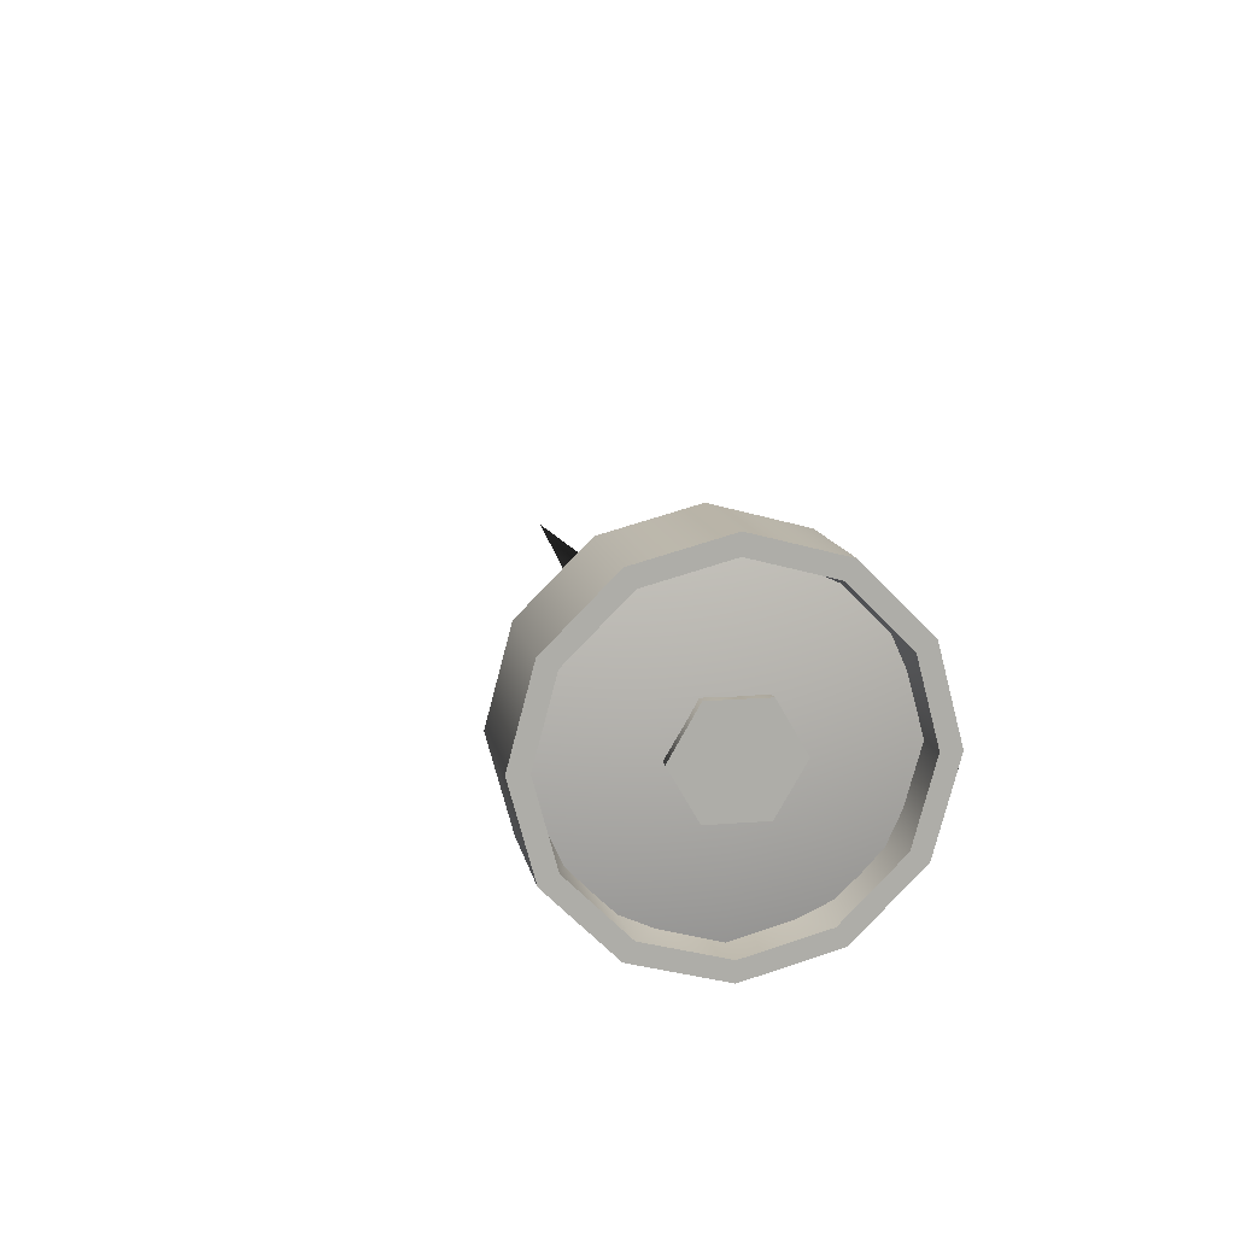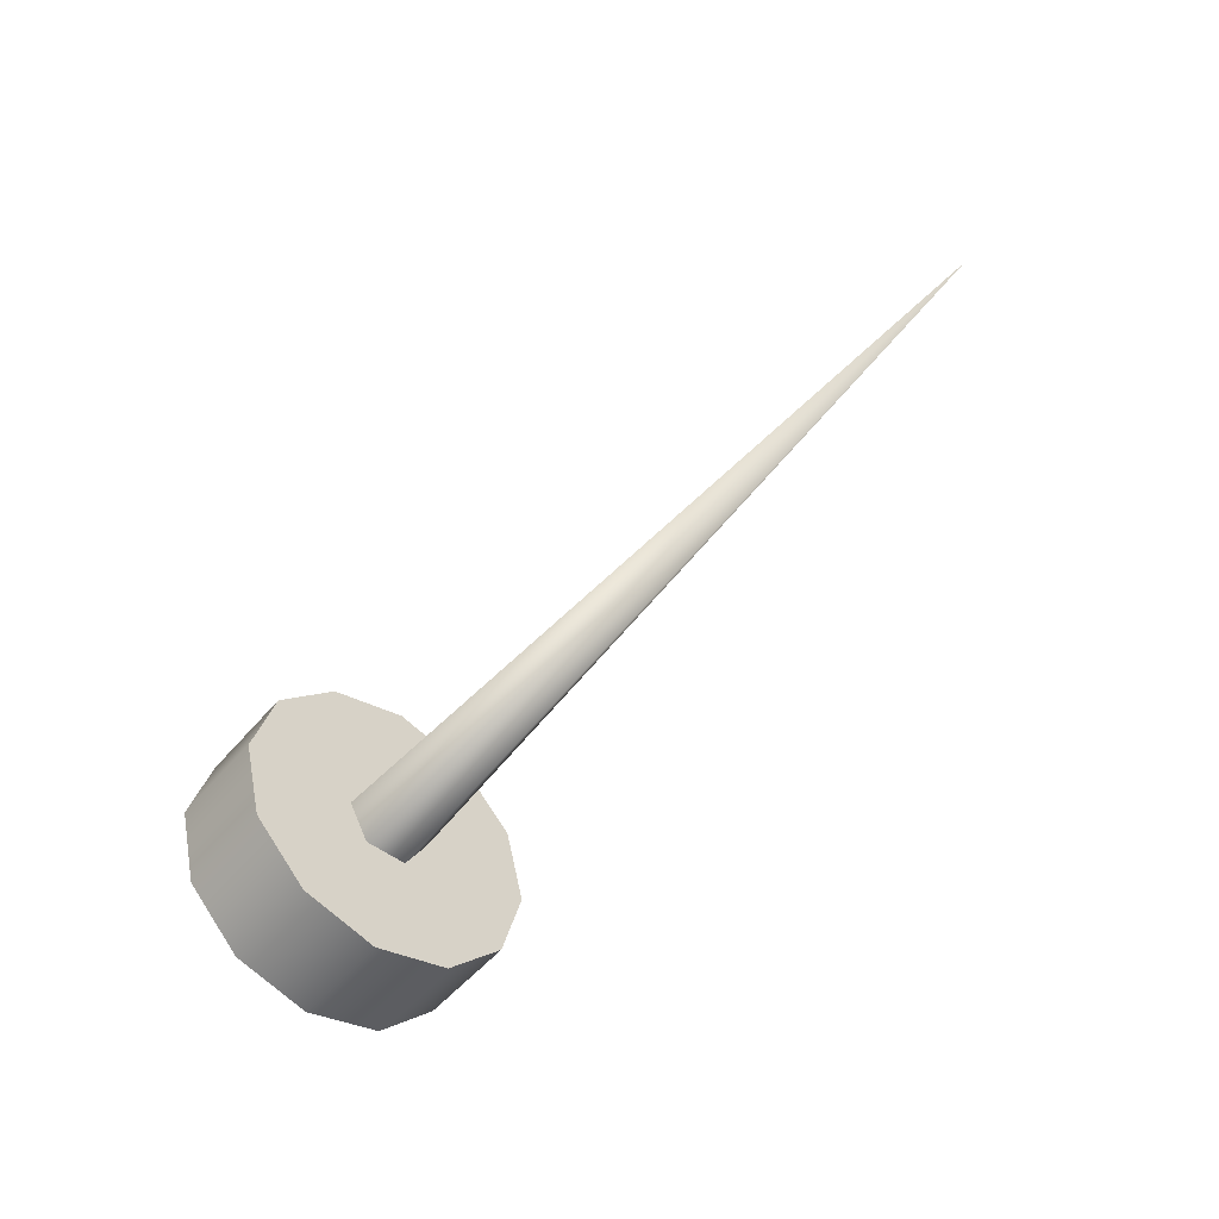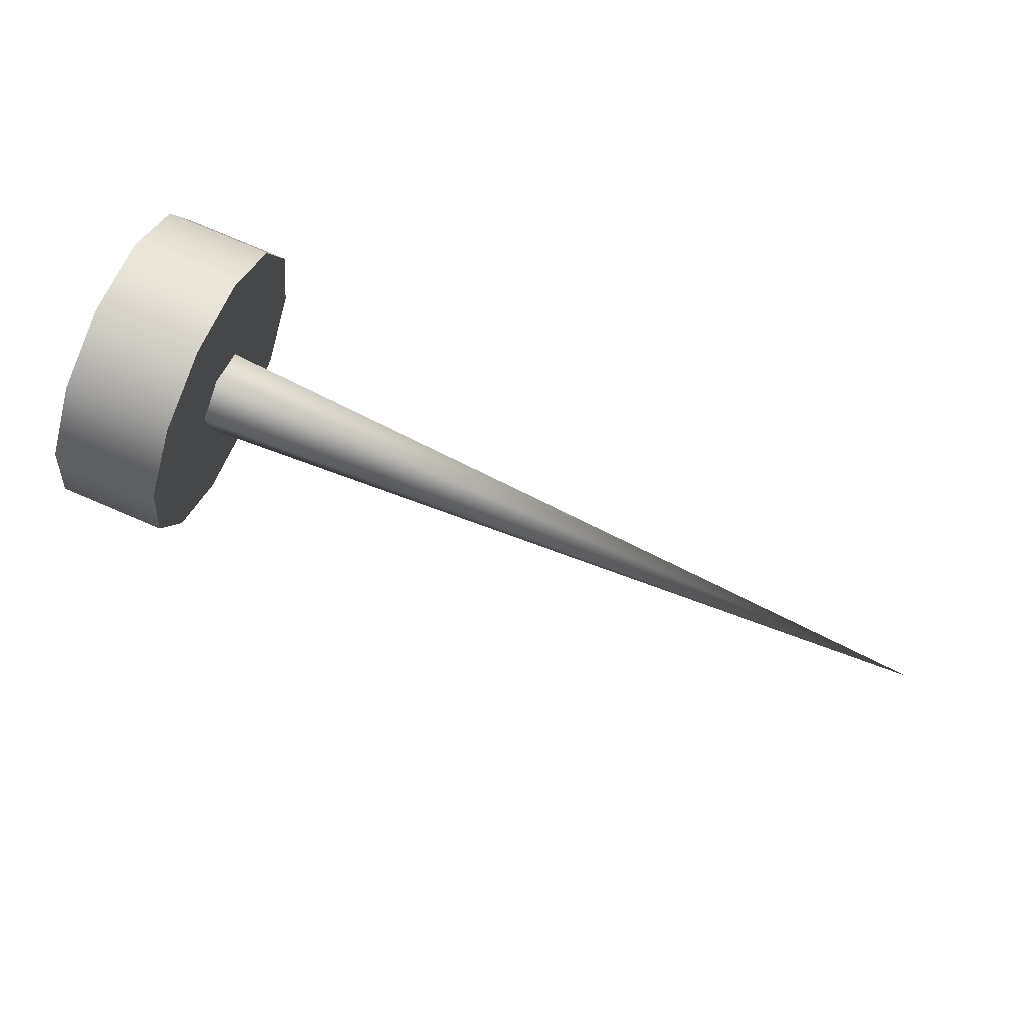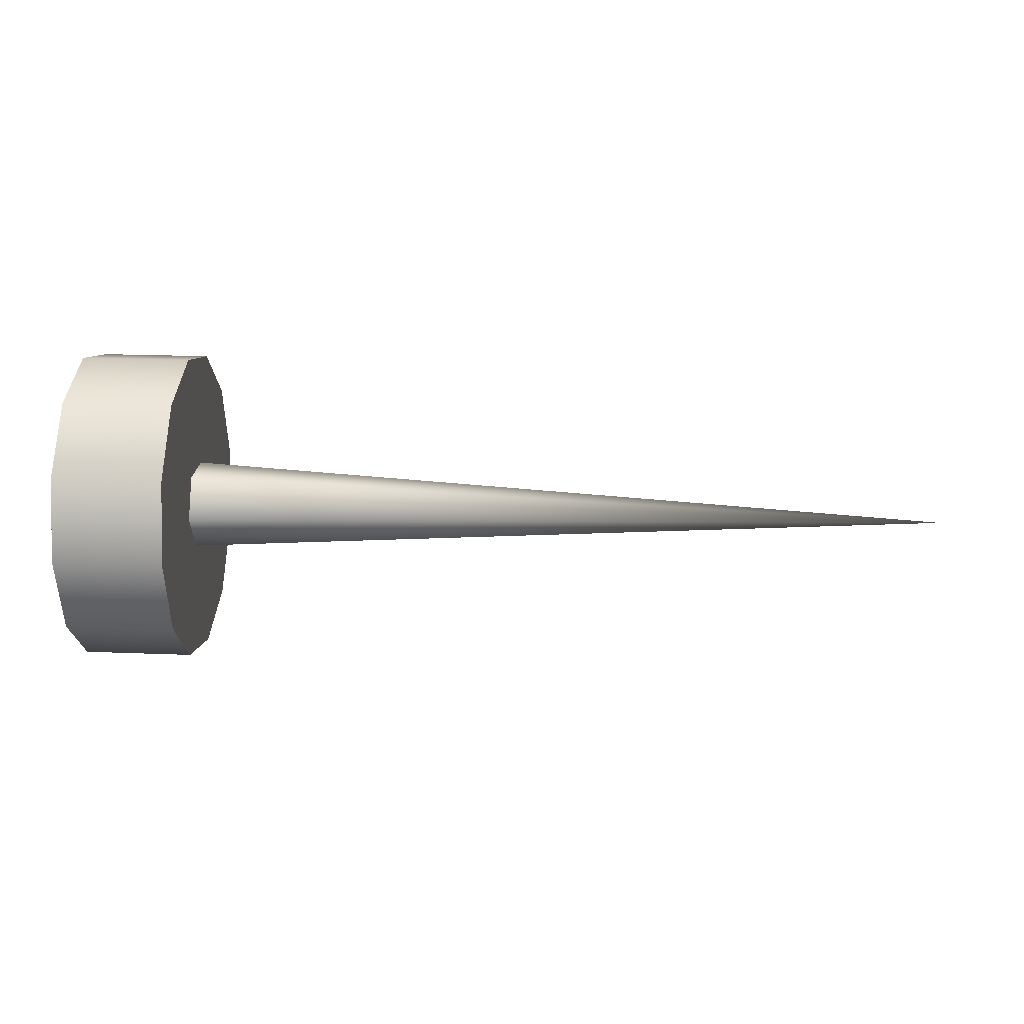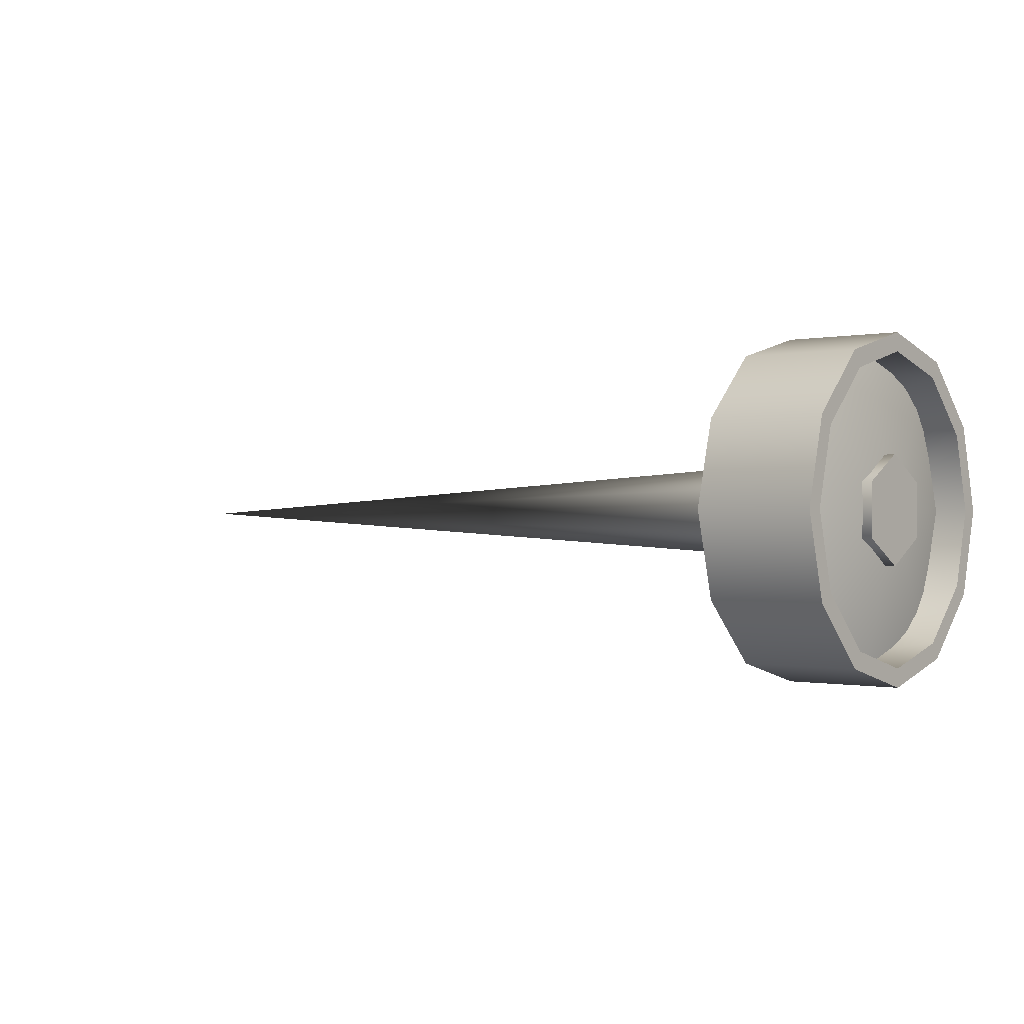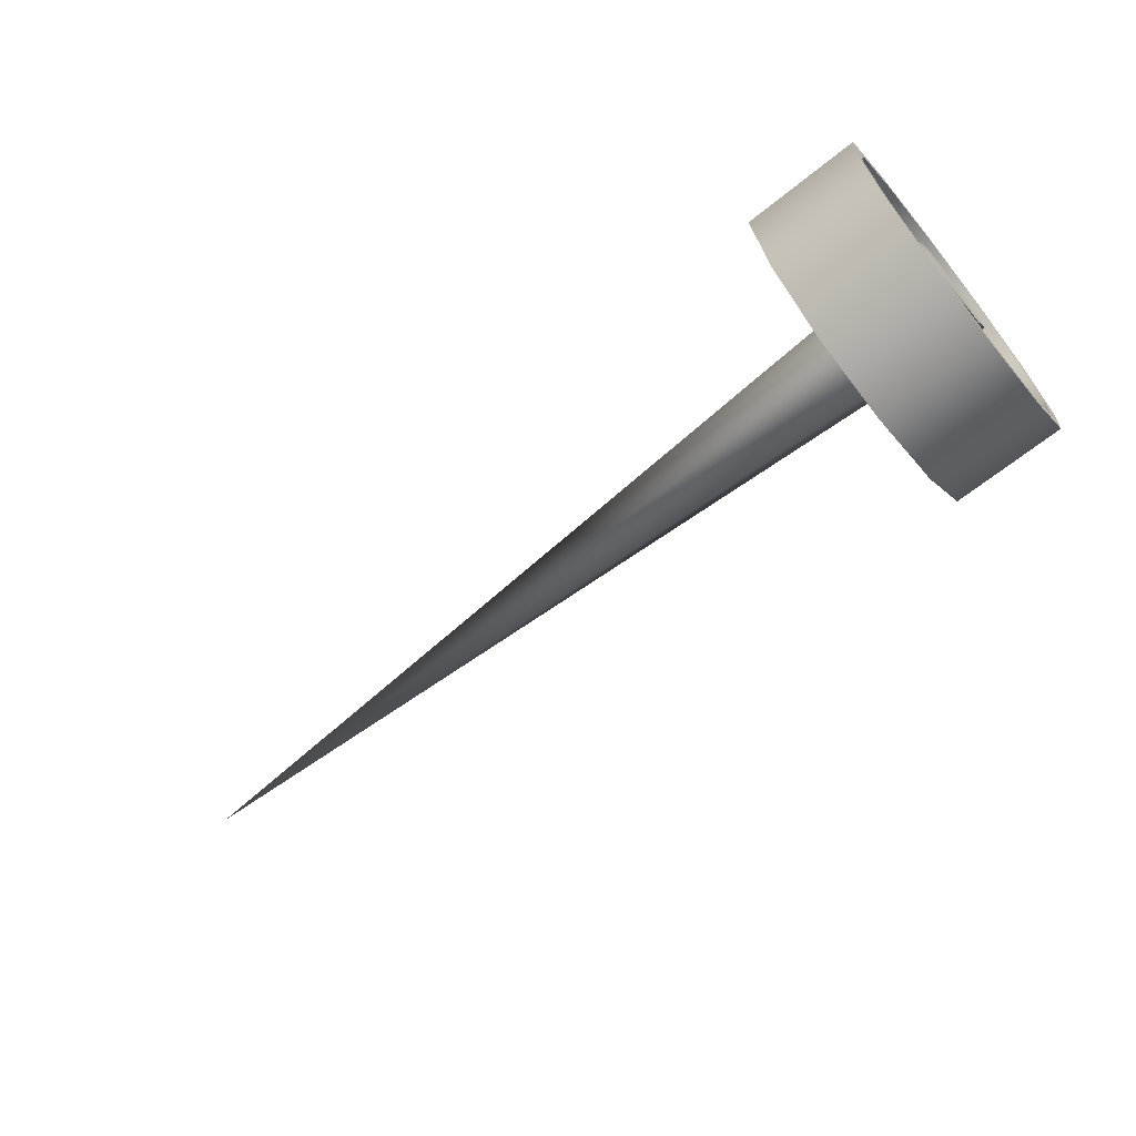
<metadata>
{"format":"obj","ext":"obj","renderer":"f3d","projection":"perspective","resolution":1024,"background":"white","views":[{"elev":13.1,"azim":79.3,"up":"+Y"},{"elev":-52.5,"azim":-129.1,"up":"+Y"},{"elev":79.7,"azim":-157.1,"up":"+Z"},{"elev":22.6,"azim":-176.2,"up":"+Y"},{"elev":-0.4,"azim":38.5,"up":"+Z"},{"elev":-65.2,"azim":39.0,"up":"+Y"}]}
</metadata>
<code>
v 0.9968 -1.787 0.5852
v 0.9469 -1.977 0.7745
v 0.945 -2.061 0.5852
v 0.9469 -1.598 0.7745
v 0.945 -1.513 0.5852
v 0.945 -1.787 0.3113
v 0.9469 -1.598 0.3958
v 0.9469 -1.977 0.3958
v 0.945 -1.787 0.8591
v 0.9976 -1.864 0.6294
v -0.5458 -1.787 0.5852
v 0.9976 -1.864 0.5409
v 0.9976 -1.787 0.6737
v 0.9976 -1.711 0.6294
v 0.9976 -1.711 0.5409
v 0.9976 -1.787 0.4967
v 0.9976 -1.711 0.6294
v 0.9976 -1.787 0.6737
v 0.9976 -1.711 0.5409
v 0.9976 -1.864 0.6294
v 0.9976 -1.864 0.5409
v 0.9976 -1.787 0.4967
v 0.8105 -1.545 0.7249
v 0.8105 -1.648 0.8273
v 1.002 -1.545 0.7249
v 1.002 -1.648 0.8273
v 0.8105 -1.508 0.5852
v 0.8105 -1.545 0.7249
v 1.002 -1.508 0.5852
v 1.002 -1.545 0.7249
v 0.8105 -1.546 0.4455
v 1.002 -1.546 0.4455
v 0.8105 -1.648 0.3434
v 1.002 -1.648 0.3434
v 0.8105 -1.788 0.3061
v 1.002 -1.788 0.3061
v 0.8105 -1.788 0.3061
v 1.002 -1.788 0.3061
v 0.8105 -1.927 0.3436
v 1.002 -1.927 0.3436
v 0.8105 -2.03 0.4459
v 1.002 -2.03 0.4459
v 0.8105 -2.067 0.5857
v 1.002 -2.067 0.5857
v 0.8105 -2.029 0.7253
v 1.002 -2.029 0.7253
v 0.8105 -1.927 0.8275
v 0.8105 -2.029 0.7253
v 1.002 -1.927 0.8275
v 1.002 -2.029 0.7253
v 0.8105 -1.787 0.8648
v 1.002 -1.787 0.8648
v 0.8105 -1.787 0.8648
v 0.8105 -1.648 0.8273
v 0.8105 -1.927 0.8275
v 0.8105 -1.545 0.7249
v 0.8105 -1.508 0.5852
v 0.8105 -1.546 0.4455
v 0.8105 -1.648 0.3434
v 0.8105 -1.788 0.3061
v 0.8105 -1.927 0.3436
v 0.8105 -2.03 0.4459
v 0.8105 -2.067 0.5857
v 0.8105 -2.029 0.7253
v 1.002 -1.545 0.7249
v 1.002 -1.648 0.8273
v 1.002 -1.572 0.7098
v 1.002 -1.663 0.8011
v 1.002 -1.508 0.5852
v 1.002 -1.538 0.5852
v 1.002 -1.546 0.4455
v 1.002 -1.572 0.4607
v 1.002 -1.648 0.3434
v 1.002 -1.663 0.3696
v 1.002 -1.788 0.3061
v 1.002 -1.788 0.3363
v 1.002 -1.927 0.3436
v 1.002 -1.912 0.3698
v 1.002 -2.03 0.4459
v 1.002 -2.003 0.4611
v 1.002 -2.067 0.5857
v 1.002 -2.037 0.5856
v 1.002 -2.029 0.7253
v 1.002 -2.003 0.7102
v 1.002 -1.927 0.8275
v 1.002 -1.912 0.8013
v 1.002 -1.787 0.8648
v 1.002 -1.787 0.8346
v 1.002 -1.572 0.7098
v 1.002 -1.663 0.8011
v 0.814 -1.623 0.7496
v 1.002 -1.538 0.5852
v 0.814 -1.547 0.5852
v 1.002 -1.572 0.4607
v 0.814 -1.623 0.421
v 1.002 -1.663 0.3696
v 1.002 -1.788 0.3363
v 0.814 -1.788 0.3448
v 1.002 -1.912 0.3698
v 0.814 -1.952 0.4212
v 1.002 -2.003 0.4611
v 1.002 -2.037 0.5856
v 0.814 -2.028 0.5856
v 1.002 -2.003 0.7102
v 0.814 -1.952 0.7499
v 1.002 -1.912 0.8013
v 1.002 -1.787 0.8346
v 0.814 -1.787 0.826
v -0.5458 -1.787 0.5852
v -0.5458 -1.787 0.5852
v 0.9976 -1.787 0.6737
v 0.9976 -1.787 0.4967
v 1.002 -1.788 0.3363
v 0.814 -1.788 0.3448
v 1.002 -1.787 0.8346
v 0.814 -1.787 0.826
g group_72_140627911132352
f 1 2 3
f 4 1 5
f 6 7 1
f 1 8 6
f 4 9 1
f 1 3 8
f 1 7 5
f 1 9 2
f 10 11 12
f 10 13 11
f 14 109 111
f 15 110 14
f 16 11 15
f 12 110 112
f 17 18 19
f 18 20 19
f 20 21 19
f 21 22 19
f 23 24 25
f 25 24 26
f 27 28 29
f 29 28 30
f 31 27 32
f 32 27 29
f 33 31 34
f 34 31 32
f 35 33 36
f 36 33 34
f 37 38 39
f 39 38 40
f 41 39 42
f 42 39 40
f 43 41 44
f 44 41 42
f 45 43 46
f 46 43 44
f 47 48 49
f 49 48 50
f 51 47 52
f 52 47 49
f 51 52 24
f 24 52 26
f 53 54 55
f 54 56 55
f 56 57 55
f 57 58 55
f 58 59 55
f 59 60 55
f 60 61 55
f 61 62 55
f 62 63 55
f 63 64 55
f 65 66 67
f 67 66 68
f 69 65 70
f 70 65 67
f 71 69 72
f 72 69 70
f 73 71 74
f 74 71 72
f 75 73 76
f 76 73 74
f 77 75 78
f 78 75 76
f 79 77 80
f 80 77 78
f 81 79 82
f 82 79 80
f 83 81 84
f 84 81 82
f 85 83 86
f 86 83 84
f 87 85 88
f 88 85 86
f 66 87 68
f 68 87 88
f 89 90 91
f 92 89 93
f 93 89 91
f 92 93 94
f 94 93 95
f 96 94 95
f 97 96 98
f 98 96 95
f 113 114 99
f 99 114 100
f 101 99 100
f 102 101 103
f 103 101 100
f 102 103 104
f 104 103 105
f 106 104 105
f 107 106 108
f 108 106 105
f 115 116 90
f 90 116 91

</code>
